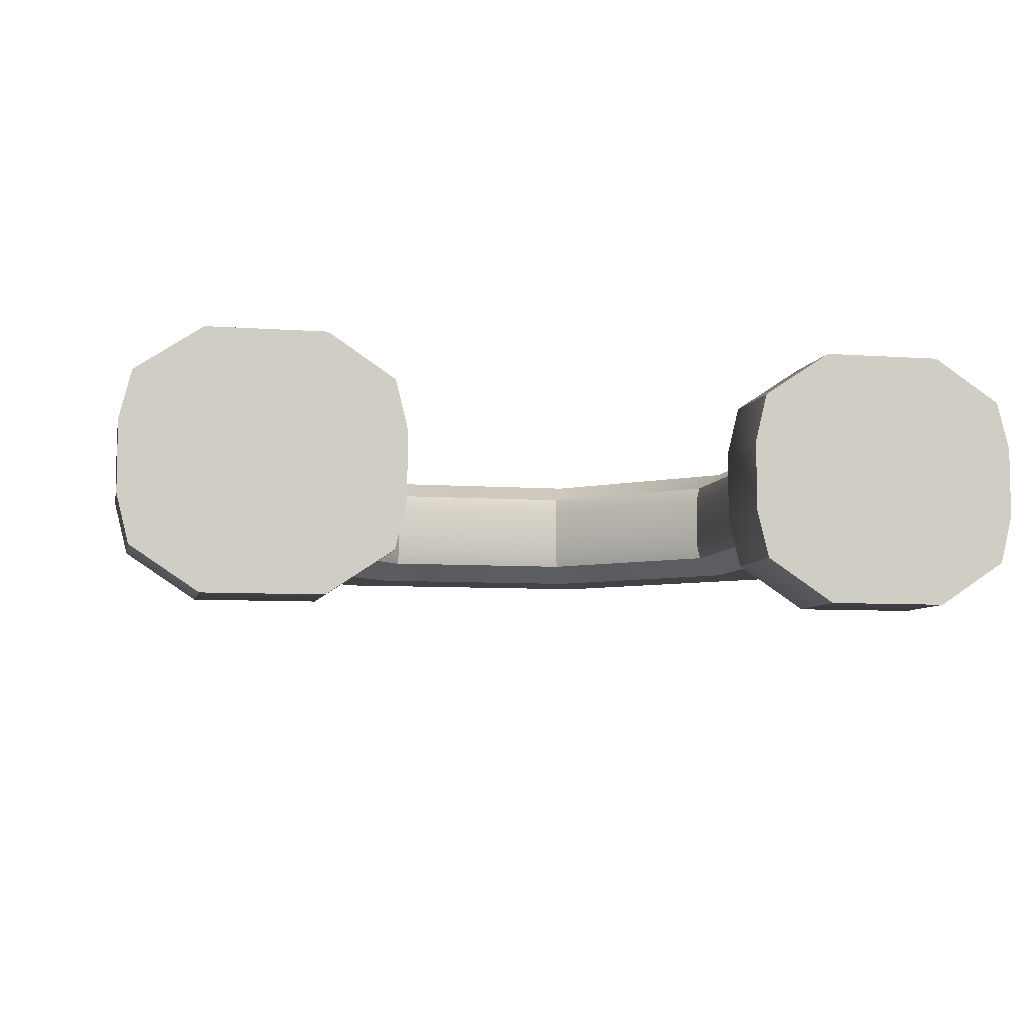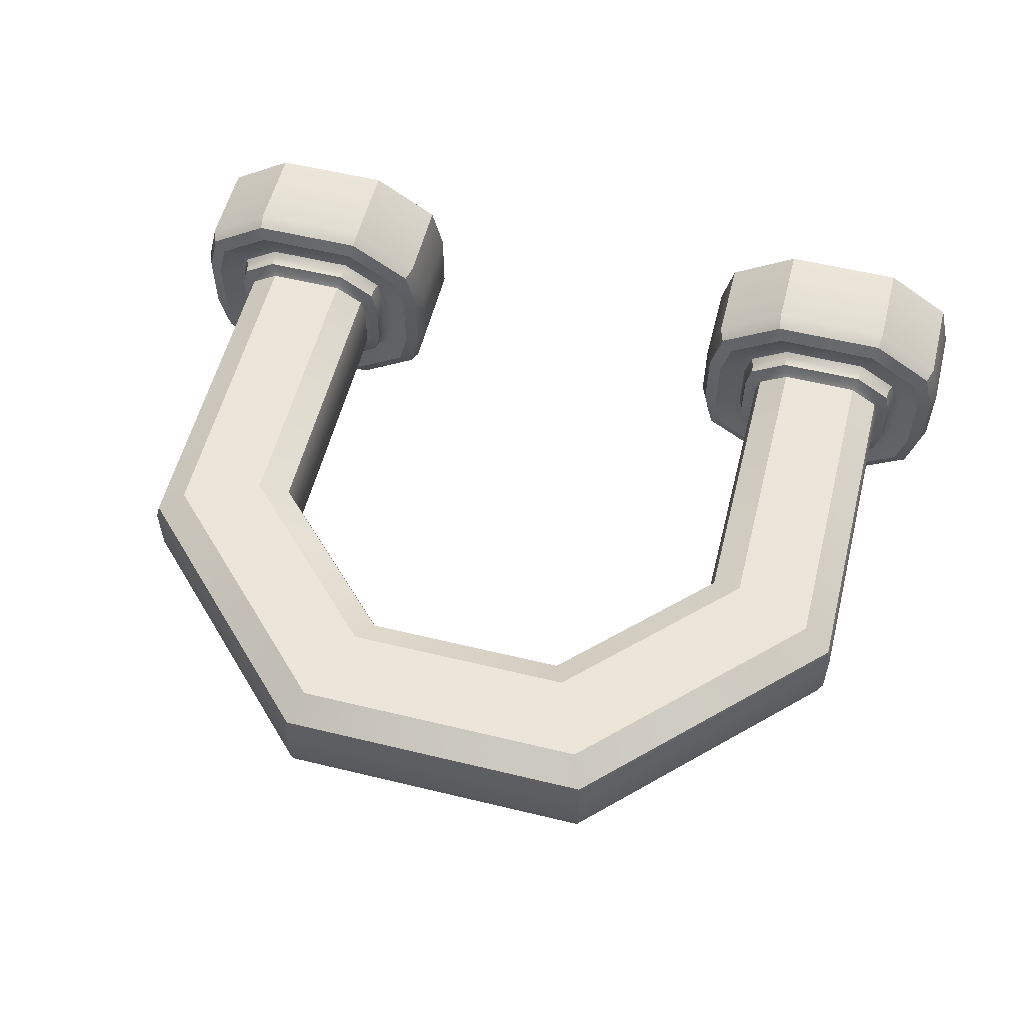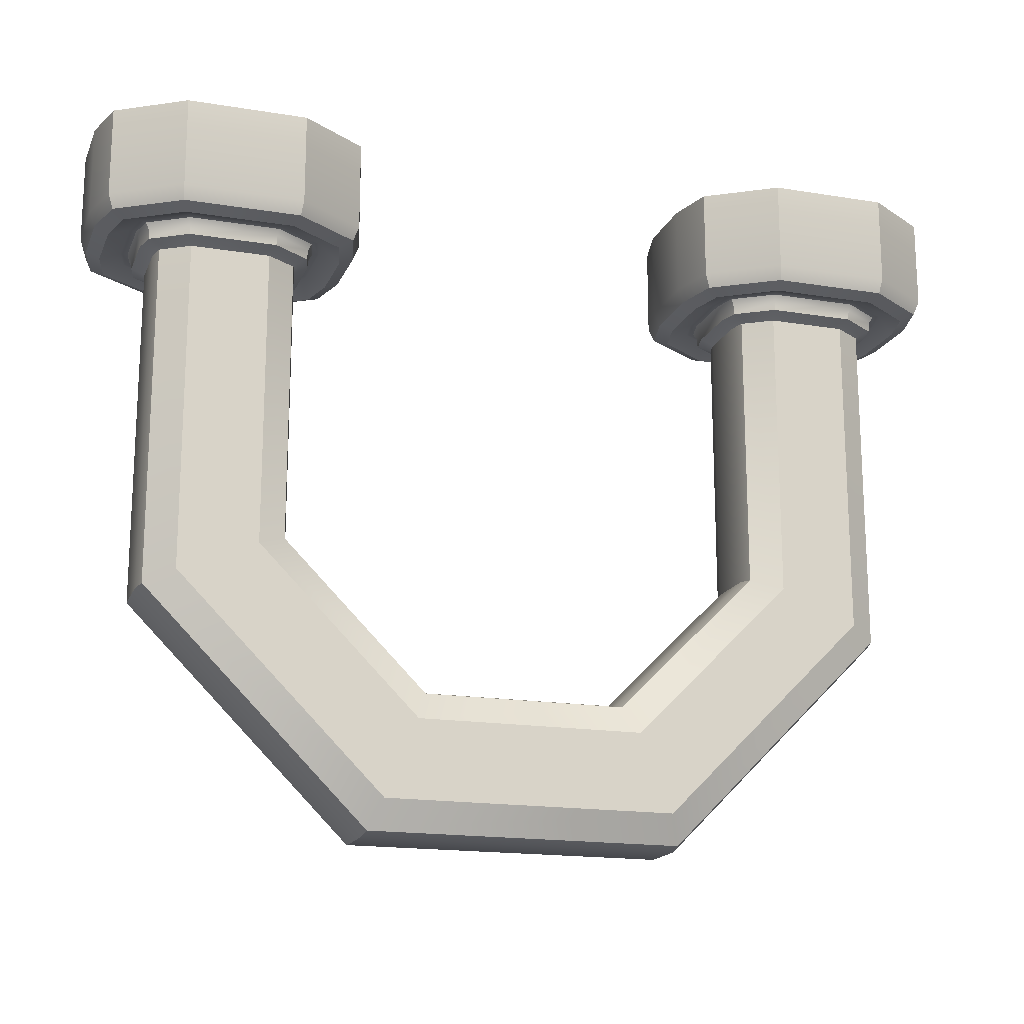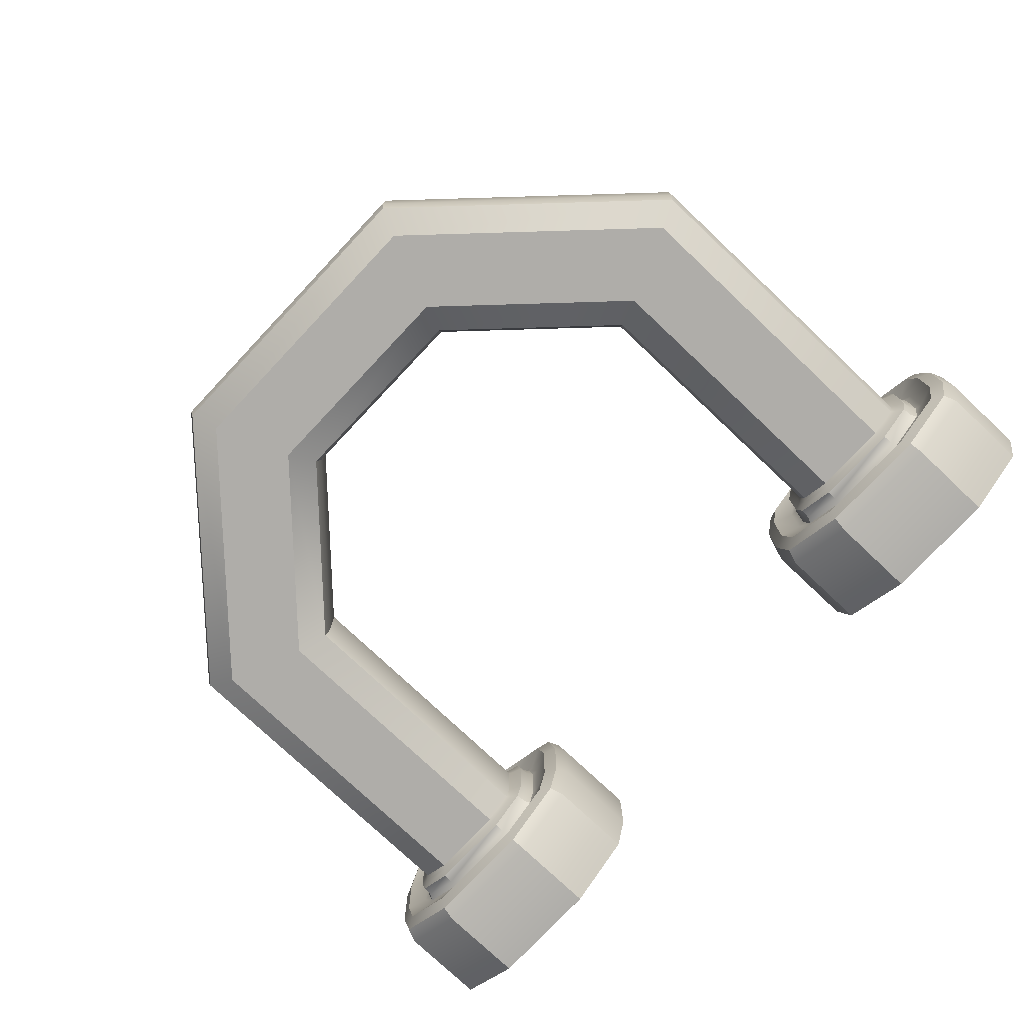
<metadata>
{"format":"obj","ext":"obj","renderer":"f3d","projection":"perspective","resolution":1024,"background":"white","views":[{"elev":-7.0,"azim":-12.0,"up":"+Y"},{"elev":56.6,"azim":-165.8,"up":"+Y"},{"elev":-17.3,"azim":-18.0,"up":"+Z"},{"elev":-77.3,"azim":-133.3,"up":"+Y"}]}
</metadata>
<code>
o Kette_02_eckig
v 1.124 0.125 -1.373
v 1.039 0.1812 -1.338
v 0.8084 0.1812 -1.242
v 0.7239 0.125 -1.207
v 0.7239 -0.125 -1.207
v 0.8084 -0.1812 -1.242
v 1.039 -0.1812 -1.338
v 1.124 -0.125 -1.373
v 0.4655 0.125 -2.031
v 0.4305 0.1812 -1.946
v 0.3348 0.1812 -1.715
v 0.2998 0.125 -1.631
v 0.2998 -0.125 -1.631
v 0.3348 -0.1812 -1.715
v 0.4305 -0.1812 -1.946
v 0.4655 -0.125 -2.031
v -0.4655 0.125 -2.031
v -0.4305 0.1812 -1.946
v -0.3348 0.1812 -1.715
v -0.2998 0.125 -1.631
v -0.2998 -0.125 -1.631
v -0.3348 -0.1812 -1.715
v -0.4305 -0.1812 -1.946
v -0.4655 -0.125 -2.031
v -1.124 0.125 -1.373
v -1.039 0.1812 -1.338
v -0.8084 0.1812 -1.242
v -0.7239 0.125 -1.207
v -0.7239 -0.125 -1.207
v -0.8084 -0.1812 -1.242
v -1.039 -0.1812 -1.338
v -1.124 -0.125 -1.373
v 1.135 -0.07911 -1.377
v 1.135 0.07911 -1.377
v 0.7125 0.07911 -1.202
v 0.7125 -0.07911 -1.202
v 0.4702 -0.07911 -2.042
v 0.4702 0.07911 -2.042
v 0.2951 0.07911 -1.619
v 0.2951 -0.07911 -1.619
v -0.4702 -0.07911 -2.042
v -0.4702 0.07911 -2.042
v -0.2951 0.07911 -1.619
v -0.2951 -0.07911 -1.619
v -1.135 -0.07911 -1.377
v -1.135 0.07911 -1.377
v -0.7125 0.07911 -1.202
v -0.7125 -0.07911 -1.202
v 0.7125 0.07911 0
v 0.7125 -0.07911 0
v 1.135 -0.07911 0
v 1.135 0.07911 0
v 0.7239 -0.125 0
v 1.124 0.125 0
v 0.8084 0.1812 0
v 1.039 0.1812 0
v 1.039 -0.1812 0
v 0.8084 -0.1812 0
v 1.124 -0.125 0
v 0.7239 0.125 0
v -0.7125 0.07911 -0
v -0.7125 -0.07911 -0
v -1.135 -0.07911 -0
v -1.135 0.07911 -0
v -0.8084 0.1812 -0
v -1.039 0.1812 -0
v -0.7239 -0.125 -0
v -1.039 -0.1812 -0
v -1.124 -0.125 -0
v -0.8084 -0.1812 -0
v -0.7239 0.125 -0
v -1.124 0.125 -0
v -0.7503 0.3736 0
v 0.5201 0.1026 0
v 0.5201 -0.1026 0
v -0.5201 -0.1026 -0
v 0.555 -0.2439 0
v 0.7503 -0.3736 0
v -0.5201 0.1026 -0
v -0.555 0.2439 0
v 1.328 -0.1026 0
v 1.328 0.1026 0
v 1.293 0.2439 0
v 0.7503 0.3736 0
v 1.097 0.3736 0
v 1.097 -0.3736 0
v 1.293 -0.2439 0
v 0.555 0.2439 0
v -1.328 -0.1026 -0
v -1.328 0.1026 -0
v -1.097 0.3736 -0
v -0.555 -0.2439 -0
v -1.097 -0.3736 -0
v -1.293 -0.2439 -0
v -0.7503 -0.3736 -0
v -1.293 0.2439 -0
v 0.5201 0.1026 -0.2638
v 0.5779 0.09553 -0.3216
v 0.537 0.1005 -0.3047
v 0.5779 -0.09553 -0.3216
v 0.5201 -0.1026 -0.2638
v 0.537 -0.1005 -0.3047
v 1.328 -0.1026 -0.2638
v 1.27 -0.09553 -0.3216
v 1.311 -0.1005 -0.3047
v 1.27 0.09553 -0.3216
v 1.328 0.1026 -0.2638
v 1.311 0.1005 -0.3047
v 0.6057 -0.2081 -0.3216
v 0.555 -0.2439 -0.2638
v 0.5699 -0.2334 -0.3047
v 1.242 0.2081 -0.3216
v 1.293 0.2439 -0.2638
v 1.278 0.2334 -0.3047
v 0.7677 0.3158 -0.3216
v 0.7503 0.3736 -0.2638
v 0.7554 0.3567 -0.3047
v 1.097 0.3736 -0.2638
v 1.08 0.3158 -0.3216
v 1.092 0.3567 -0.3047
v 1.08 -0.3158 -0.3216
v 1.097 -0.3736 -0.2638
v 1.092 -0.3567 -0.3047
v 0.7503 -0.3736 -0.2638
v 0.7677 -0.3158 -0.3216
v 0.7554 -0.3567 -0.3047
v 1.242 -0.2081 -0.3216
v 1.293 -0.2439 -0.2638
v 1.278 -0.2334 -0.3047
v 0.555 0.2439 -0.2638
v 0.6057 0.2081 -0.3216
v 0.5699 0.2334 -0.3047
v -0.5779 0.09553 -0.3216
v -0.5201 0.1026 -0.2638
v -0.537 0.1005 -0.3047
v -0.5201 -0.1026 -0.2638
v -0.5779 -0.09553 -0.3216
v -0.537 -0.1005 -0.3047
v -1.27 -0.09553 -0.3216
v -1.328 -0.1026 -0.2638
v -1.311 -0.1005 -0.3047
v -1.328 0.1026 -0.2638
v -1.27 0.09553 -0.3216
v -1.311 0.1005 -0.3047
v -0.7503 0.3736 -0.2638
v -0.7677 0.3158 -0.3216
v -0.7554 0.3567 -0.3047
v -1.08 0.3158 -0.3216
v -1.097 0.3736 -0.2638
v -1.092 0.3567 -0.3047
v -0.555 -0.2439 -0.2638
v -0.6057 -0.2081 -0.3216
v -0.5699 -0.2334 -0.3047
v -1.08 -0.3158 -0.3216
v -1.097 -0.3736 -0.2638
v -1.092 -0.3567 -0.3047
v -1.293 -0.2439 -0.2638
v -1.242 -0.2081 -0.3216
v -1.278 -0.2334 -0.3047
v -0.7677 -0.3158 -0.3216
v -0.7503 -0.3736 -0.2638
v -0.7554 -0.3567 -0.3047
v -0.6057 0.2081 -0.3216
v -0.555 0.2439 -0.2638
v -0.5699 0.2334 -0.3047
v -1.242 0.2081 -0.3216
v -1.293 0.2439 -0.2638
v -1.278 0.2334 -0.3047
v 1.039 0.1812 -0.364
v 1.043 0.1936 -0.3561
v 0.8084 0.1812 -0.364
v 0.8046 0.1936 -0.3561
v 0.8084 -0.1812 -0.364
v 0.8046 -0.1936 -0.3561
v 1.039 -0.1812 -0.364
v 1.043 -0.1936 -0.3561
v 1.124 0.125 -0.364
v 1.135 0.1327 -0.3561
v 0.7239 0.125 -0.364
v 0.713 0.1327 -0.3561
v 0.7239 -0.125 -0.364
v 0.713 -0.1327 -0.3561
v 1.124 -0.125 -0.364
v 1.135 -0.1327 -0.3561
v 1.135 -0.07911 -0.364
v 1.148 -0.08063 -0.3561
v 1.135 0.07911 -0.364
v 1.148 0.08063 -0.3561
v 0.7125 0.07911 -0.364
v 0.7001 0.08063 -0.3561
v 0.7125 -0.07911 -0.364
v 0.7001 -0.08063 -0.3561
v -1.039 0.1812 -0.364
v -1.043 0.1936 -0.3561
v -0.8084 0.1812 -0.364
v -0.8046 0.1936 -0.3561
v -0.8084 -0.1812 -0.364
v -0.8046 -0.1936 -0.3561
v -1.039 -0.1812 -0.364
v -1.043 -0.1936 -0.3561
v -1.124 0.125 -0.364
v -1.135 0.1327 -0.3561
v -0.7239 0.125 -0.364
v -0.713 0.1327 -0.3561
v -0.7239 -0.125 -0.364
v -0.713 -0.1327 -0.3561
v -1.124 -0.125 -0.364
v -1.135 -0.1327 -0.3561
v -1.135 -0.07911 -0.364
v -1.148 -0.08063 -0.3561
v -1.135 0.07911 -0.364
v -1.148 0.08063 -0.3561
v -0.7125 0.07911 -0.364
v -0.7001 0.08063 -0.3561
v -0.7125 -0.07911 -0.364
v -0.7001 -0.08063 -0.3561
v 1.051 0.2205 -0.3449
v 0.7965 0.2205 -0.3449
v 0.7965 -0.2205 -0.3449
v 1.051 -0.2205 -0.3449
v 1.158 0.1493 -0.3449
v 0.6893 0.1493 -0.3449
v 0.6893 -0.1493 -0.3449
v 1.158 -0.1493 -0.3449
v 1.175 -0.08391 -0.3449
v 1.175 0.08391 -0.3449
v 0.6732 0.08391 -0.3449
v 0.6732 -0.08391 -0.3449
v -1.051 0.2205 -0.3449
v -0.7965 0.2205 -0.3449
v -0.7965 -0.2205 -0.3449
v -1.051 -0.2205 -0.3449
v -1.158 0.1493 -0.3449
v -0.6893 0.1493 -0.3449
v -0.6893 -0.1493 -0.3449
v -1.158 -0.1493 -0.3449
v -1.175 -0.08391 -0.3449
v -1.175 0.08391 -0.3449
v -0.6732 0.08391 -0.3449
v -0.6732 -0.08391 -0.3449
v 1.061 0.2542 -0.2976
v 1.052 0.2237 -0.3161
v 1.055 0.234 -0.2986
v 0.7956 0.2237 -0.3161
v 0.7863 0.2542 -0.2976
v 0.7925 0.234 -0.2986
v 0.7863 -0.2542 -0.2976
v 0.7956 -0.2237 -0.3161
v 0.7925 -0.234 -0.2986
v 1.052 -0.2237 -0.3161
v 1.061 -0.2542 -0.2976
v 1.055 -0.234 -0.2986
v 1.161 0.1512 -0.3161
v 1.188 0.1701 -0.2976
v 1.17 0.1576 -0.2986
v 0.6598 0.1701 -0.2976
v 0.6866 0.1512 -0.3161
v 0.6776 0.1576 -0.2986
v 0.6866 -0.1512 -0.3161
v 0.6598 -0.1701 -0.2976
v 0.6776 -0.1576 -0.2986
v 1.161 -0.1512 -0.3161
v 1.188 -0.1701 -0.2976
v 1.17 -0.1576 -0.2986
v 1.208 -0.08801 -0.2976
v 1.178 -0.08429 -0.3161
v 1.188 -0.08554 -0.2986
v 1.178 0.08429 -0.3161
v 1.208 0.08801 -0.2976
v 1.188 0.08554 -0.2986
v 0.6395 0.08801 -0.2976
v 0.67 0.08429 -0.3161
v 0.6597 0.08554 -0.2986
v 0.67 -0.08429 -0.3161
v 0.6395 -0.08801 -0.2976
v 0.6597 -0.08554 -0.2986
v -1.052 0.2237 -0.3161
v -1.061 0.2542 -0.2976
v -1.055 0.234 -0.2986
v -0.7863 0.2542 -0.2976
v -0.7956 0.2237 -0.3161
v -0.7925 0.234 -0.2986
v -0.7956 -0.2237 -0.3161
v -0.7863 -0.2542 -0.2976
v -0.7925 -0.234 -0.2986
v -1.052 -0.2237 -0.3161
v -1.061 -0.2542 -0.2976
v -1.055 -0.234 -0.2986
v -1.161 0.1512 -0.3161
v -1.188 0.1701 -0.2976
v -1.17 0.1576 -0.2986
v -0.6866 0.1512 -0.3161
v -0.6598 0.1701 -0.2976
v -0.6776 0.1576 -0.2986
v -0.6598 -0.1701 -0.2976
v -0.6866 -0.1512 -0.3161
v -0.6776 -0.1576 -0.2986
v -1.188 -0.1701 -0.2976
v -1.161 -0.1512 -0.3161
v -1.17 -0.1576 -0.2986
v -1.178 -0.08429 -0.3161
v -1.208 -0.08801 -0.2976
v -1.188 -0.08554 -0.2986
v -1.208 0.08801 -0.2976
v -1.178 0.08429 -0.3161
v -1.188 0.08554 -0.2986
v -0.67 0.08429 -0.3161
v -0.6395 0.08801 -0.2976
v -0.6597 0.08554 -0.2986
v -0.6395 -0.08801 -0.2976
v -0.67 -0.08429 -0.3161
v -0.6597 -0.08554 -0.2986
g Kette_02_eckig_Metall_Schrauben
f 8 16 37 33
f 1 9 10 2
f 3 11 12 4
f 38 42 17 9
f 4 12 39 35
f 5 13 14 6
f 7 15 16 8
f 36 40 13 5
f 16 24 41 37
f 9 17 18 10
f 11 19 20 12
f 42 46 25 17
f 12 20 43 39
f 13 21 22 14
f 15 23 24 16
f 40 44 21 13
f 24 32 45 41
f 17 25 26 18
f 31 23 22 30
f 22 23 15 14
f 19 27 28 20
f 20 28 47 43
f 21 29 30 22
f 14 15 7 6
f 23 31 32 24
f 44 48 29 21
f 18 19 11 10
f 10 11 3 2
f 26 27 19 18
f 34 38 9 1
f 33 37 38 34
f 35 39 40 36
f 37 41 42 38
f 39 43 44 40
f 41 45 46 42
f 43 47 48 44
f 197 199 31 30
f 193 195 27 26
f 32 207 209 45
f 181 5 6 173
f 179 4 35 189
f 45 209 211 46
f 25 201 193 26
f 183 8 33 185
f 48 215 205 29
f 171 3 4 179
f 29 205 197 30
f 185 33 34 187
f 47 213 215 48
f 175 7 8 183
f 27 195 203 28
f 189 35 36 191
f 31 199 207 32
f 6 7 175 173
f 187 34 1 177
f 46 211 201 25
f 28 203 213 47
f 177 1 2 169
f 191 36 5 181
f 189 191 192 190
f 185 187 188 186
f 191 181 182 192
f 187 177 178 188
f 172 170 169 171
f 176 174 173 175
f 175 183 184 176
f 181 173 174 182
f 179 189 190 180
f 171 179 180 172
f 177 169 170 178
f 183 185 186 184
f 214 216 215 213
f 210 212 211 209
f 195 193 194 196
f 216 206 205 215
f 200 208 207 199
f 199 197 198 200
f 206 198 197 205
f 204 214 213 203
f 196 204 203 195
f 202 194 193 201
f 208 210 209 207
f 212 202 201 211
f 2 3 171 169
g Kette_02_eckig_RoundCube
f 186 188 226 225
f 257 244 218 222
f 220 219 174 176
f 192 182 223 228
f 262 250 220 224
f 188 178 221 226
f 286 299 236 232
f 281 292 234 230
f 180 190 227 222
f 184 186 225 224
f 190 192 228 227
f 233 229 194 202
f 172 180 222 218
f 176 184 224 220
f 239 240 216 214
f 236 237 210 208
f 238 233 202 212
f 240 235 206 216
f 235 231 198 206
f 237 238 212 210
f 234 239 214 204
f 116 130 88 84
f 53 50 75 77
f 62 67 92 76
f 164 145 73 80
f 107 113 83 82
f 52 51 81 82
f 66 65 73 91
f 101 110 77 75
f 50 49 74 75
f 52 54 60 49
f 56 55 60 54
f 49 50 51 52
f 50 53 59 51
f 57 59 53 58
f 66 72 71 65
f 71 72 64 61
f 61 64 63 62
f 62 63 69 67
f 68 70 67 69
f 63 64 90 89
f 161 151 92 95
f 103 107 82 81
f 61 62 76 79
f 97 101 75 74
f 51 59 87 81
f 155 161 95 93
f 56 54 83 85
f 151 136 76 92
f 64 72 96 90
f 128 103 81 87
f 60 55 84 88
f 145 149 91 73
f 232 236 208 200
f 230 234 204 196
f 136 134 79 76
f 142 140 89 90
f 118 116 84 85
f 157 155 93 94
f 124 122 86 78
f 149 167 96 91
f 68 69 94 93
f 54 52 82 83
f 122 128 87 86
f 70 68 93 95
f 55 56 85 84
f 167 142 90 96
f 67 70 95 92
f 57 58 78 86
f 110 124 78 77
f 71 61 79 80
f 59 57 86 87
f 130 97 74 88
f 65 71 80 73
f 134 164 80 79
f 58 53 77 78
f 72 66 91 96
f 140 157 94 89
f 49 60 88 74
f 113 118 85 83
f 69 63 89 94
f 98 100 102 99
f 99 102 101 97
f 104 106 108 105
f 105 108 107 103
f 100 109 111 102
f 102 111 110 101
f 106 112 114 108
f 108 114 113 107
f 116 118 120 117
f 117 120 119 115
f 122 124 126 123
f 123 126 125 121
f 121 127 129 123
f 123 129 128 122
f 109 125 126 111
f 111 126 124 110
f 131 98 99 132
f 132 99 97 130
f 115 131 132 117
f 117 132 130 116
f 112 119 120 114
f 114 120 118 113
f 127 104 105 129
f 129 105 103 128
f 134 136 138 135
f 135 138 137 133
f 140 142 144 141
f 141 144 143 139
f 146 148 150 147
f 147 150 149 145
f 136 151 153 138
f 138 153 152 137
f 155 157 159 156
f 156 159 158 154
f 154 160 162 156
f 156 162 161 155
f 151 161 162 153
f 153 162 160 152
f 164 134 135 165
f 165 135 133 163
f 145 164 165 147
f 147 165 163 146
f 167 149 150 168
f 168 150 148 166
f 157 140 141 159
f 159 141 139 158
f 142 167 168 144
f 144 168 166 143
f 289 277 229 233
f 274 272 227 228
f 266 262 224 225
f 272 257 222 227
f 178 170 217 221
f 182 174 219 223
f 253 268 226 221
f 247 251 121 125
f 259 274 228 223
f 250 248 219 220
f 241 245 115 119
f 268 266 225 226
f 307 311 240 239
f 280 278 148 146
f 299 301 237 236
f 305 289 233 238
f 287 284 160 154
f 200 198 231 232
f 311 296 235 240
f 296 283 231 235
f 196 194 229 230
f 301 305 238 237
f 292 307 239 234
f 271 275 100 98
f 265 269 106 104
f 275 260 109 100
f 269 254 112 106
f 242 253 221 217
f 248 259 223 219
f 251 263 127 121
f 260 247 125 109
f 256 271 98 131
f 245 256 131 115
f 254 241 119 112
f 263 265 104 127
f 310 308 133 137
f 304 302 139 143
f 278 290 166 148
f 295 310 137 152
f 298 287 154 158
f 284 295 152 160
f 283 286 232 231
f 308 293 163 133
f 293 280 146 163
f 277 281 230 229
f 302 298 158 139
f 290 304 143 166
f 218 217 170 172
f 275 271 273 276
f 276 273 272 274
f 269 265 267 270
f 270 267 266 268
f 260 275 276 261
f 261 276 274 259
f 254 269 270 255
f 255 270 268 253
f 245 241 243 246
f 246 243 242 244
f 251 247 249 252
f 252 249 248 250
f 263 251 252 264
f 264 252 250 262
f 247 260 261 249
f 249 261 259 248
f 271 256 258 273
f 273 258 257 272
f 256 245 246 258
f 258 246 244 257
f 241 254 255 243
f 243 255 253 242
f 265 263 264 267
f 267 264 262 266
f 308 310 312 309
f 309 312 311 307
f 302 304 306 303
f 303 306 305 301
f 278 280 282 279
f 279 282 281 277
f 310 295 297 312
f 312 297 296 311
f 287 298 300 288
f 288 300 299 286
f 284 287 288 285
f 285 288 286 283
f 295 284 285 297
f 297 285 283 296
f 293 308 309 294
f 294 309 307 292
f 280 293 294 282
f 282 294 292 281
f 290 278 279 291
f 291 279 277 289
f 298 302 303 300
f 300 303 301 299
f 304 290 291 306
f 306 291 289 305
f 244 242 217 218

</code>
